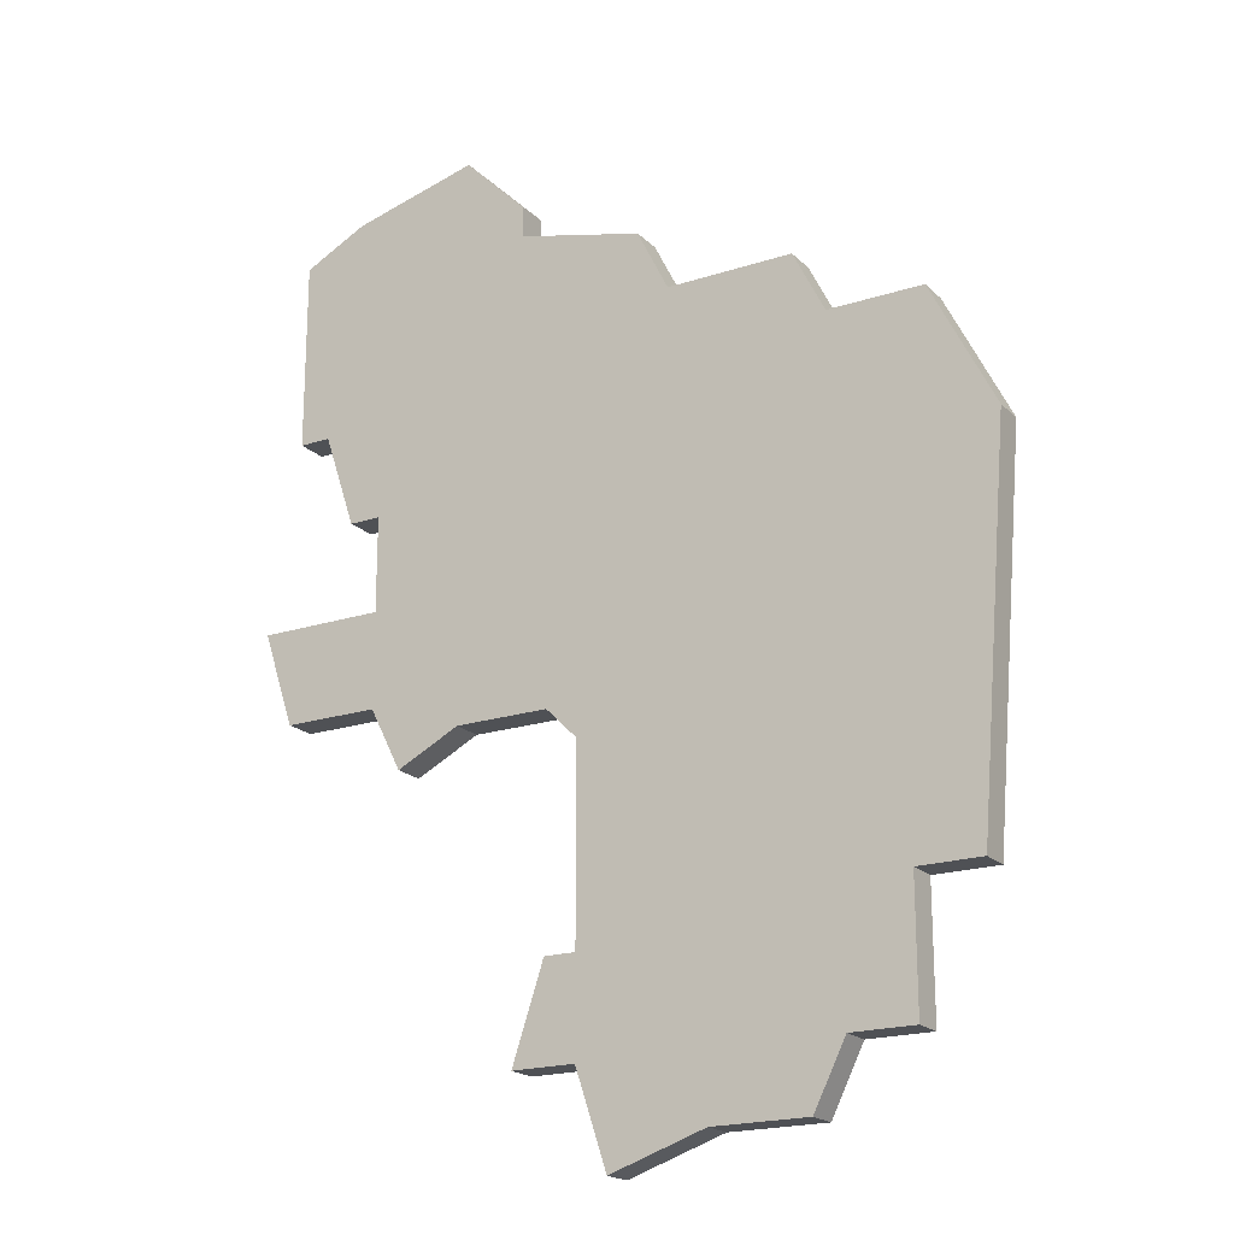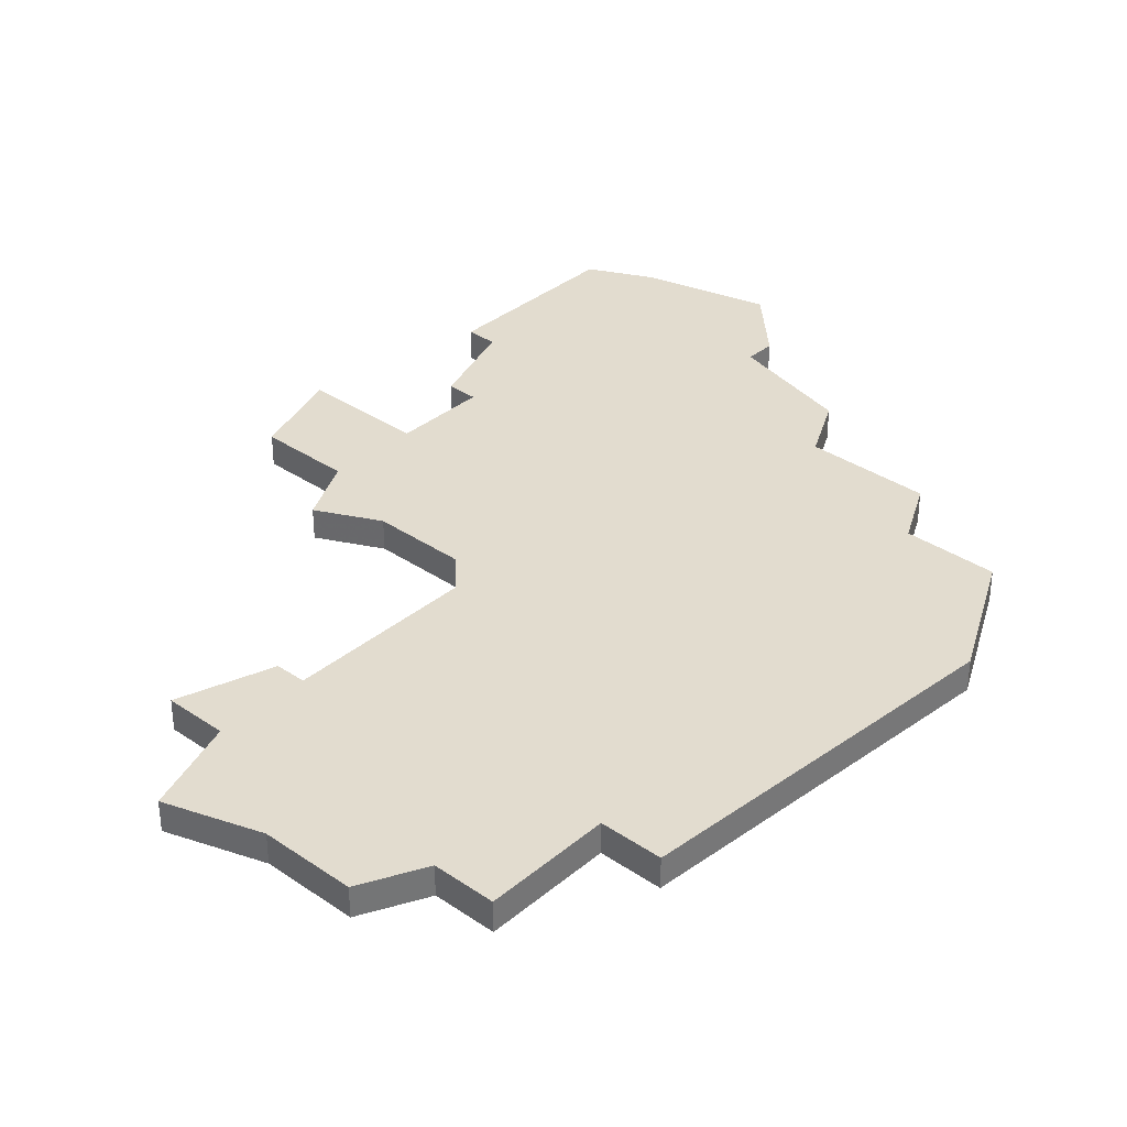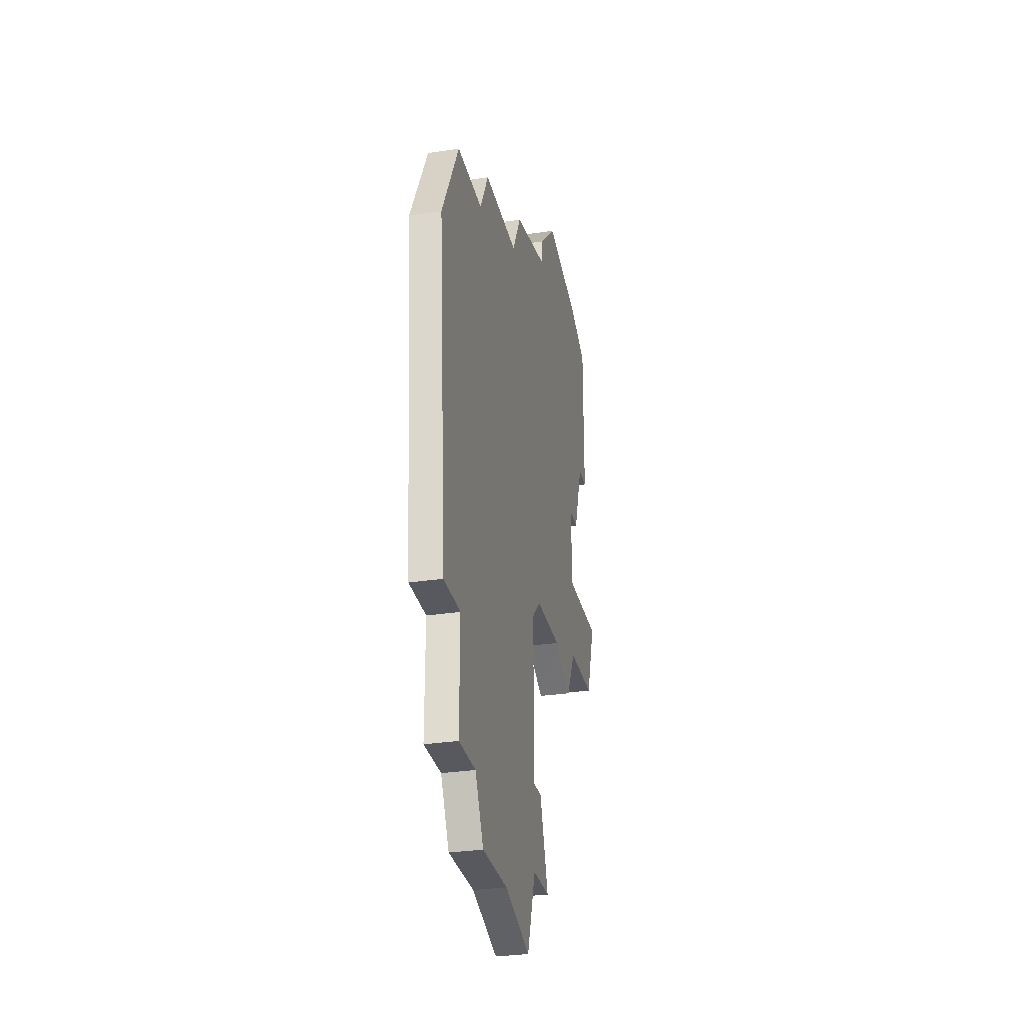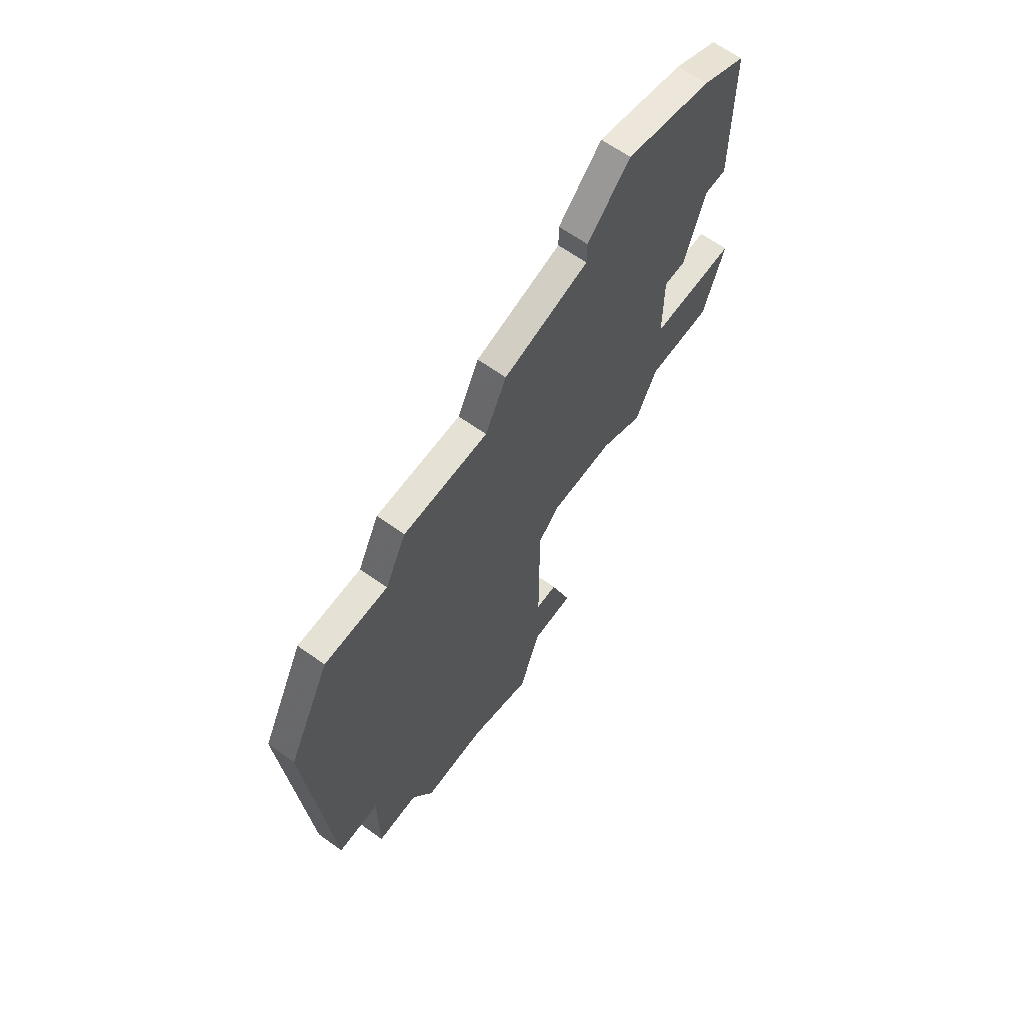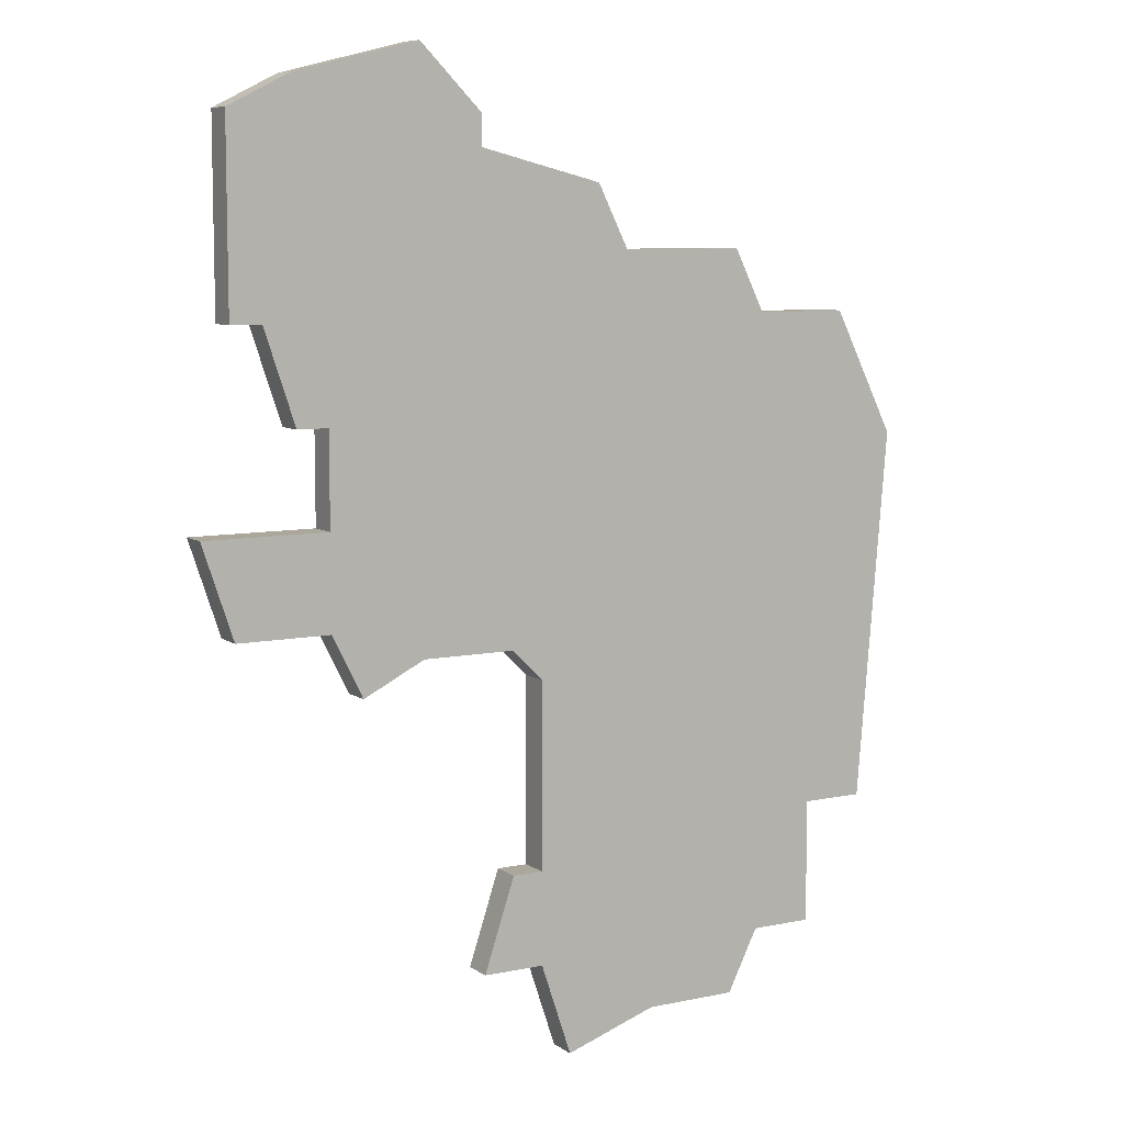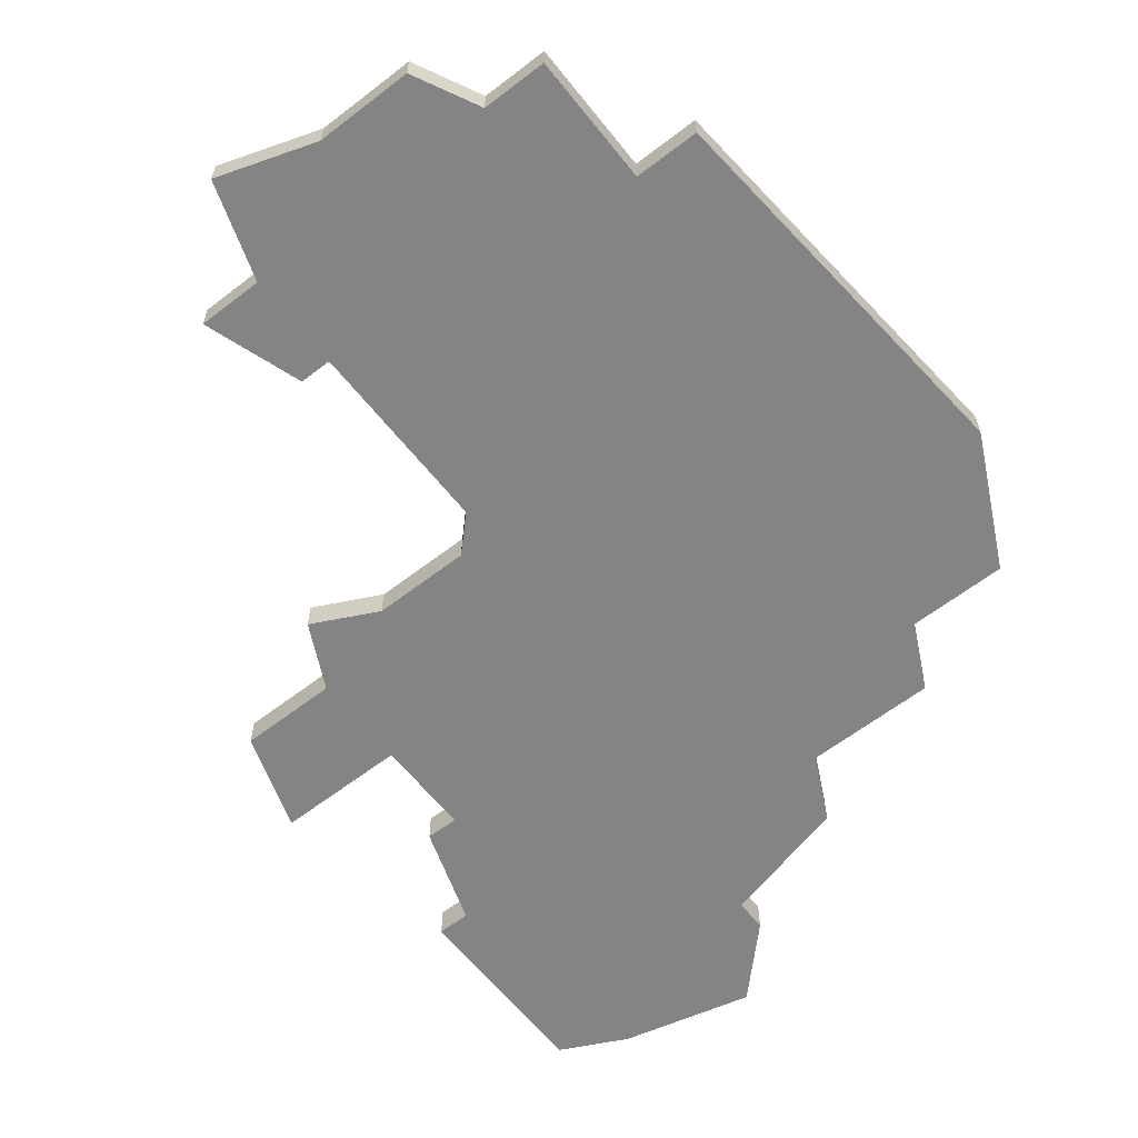
<metadata>
{"format":"obj","ext":"obj","renderer":"f3d","projection":"perspective","resolution":1024,"background":"white","views":[{"elev":-19.9,"azim":31.2,"up":"+Y"},{"elev":34.6,"azim":42.2,"up":"+Z"},{"elev":-30.4,"azim":102.5,"up":"+Y"},{"elev":64.9,"azim":125.8,"up":"+Y"},{"elev":8.1,"azim":-30.1,"up":"+Y"},{"elev":-61.3,"azim":38.2,"up":"+Z"}]}
</metadata>
<code>
v 3988 -1121 0
v 3988 -1121 1
v 3996 -1123 0
v 3996 -1123 1
v 3979 -1134 0
v 3979 -1134 1
v 3987 -1119 0
v 3987 -1119 1
v 3995 -1143 0
v 3995 -1143 1
v 3995 -1139 0
v 3995 -1139 1
v 3978 -1132 0
v 3978 -1132 1
v 3978 -1126 0
v 3978 -1126 1
v 3978 -1129 0
v 3978 -1129 1
v 3986 -1146 0
v 3986 -1146 1
v 3977 -1116 0
v 3977 -1116 1
v 3977 -1126 0
v 3977 -1126 1
v 3985 -1140 0
v 3985 -1140 1
v 3985 -1134 0
v 3985 -1134 1
v 3985 -1143 0
v 3985 -1143 1
v 3993 -1143 0
v 3993 -1143 1
v 3993 -1123 0
v 3993 -1123 1
v 3976 -1123 0
v 3976 -1123 1
v 3984 -1140 0
v 3984 -1140 1
v 3984 -1133 0
v 3984 -1133 1
v 3992 -1145 0
v 3992 -1145 1
v 3992 -1121 0
v 3992 -1121 1
v 3975 -1132 0
v 3975 -1132 1
v 3975 -1117 0
v 3975 -1117 1
v 3975 -1123 0
v 3975 -1123 1
v 3983 -1117 0
v 3983 -1117 1
v 3983 -1118 0
v 3983 -1118 1
v 3983 -1143 0
v 3983 -1143 1
v 3974 -1129 0
v 3974 -1129 1
v 3998 -1127 0
v 3998 -1127 1
v 3981 -1115 0
v 3981 -1115 1
v 3981 -1133 0
v 3981 -1133 1
v 3989 -1145 0
v 3989 -1145 1
v 3997 -1139 0
v 3997 -1139 1
f 17 13 45
f 45 57 17
f 17 63 13
f 29 55 37
f 13 63 5
f 63 17 39
f 39 17 15
f 35 47 21
f 49 47 35
f 15 23 35
f 35 21 53
f 15 53 1
f 21 61 53
f 51 53 61
f 15 35 53
f 29 65 19
f 65 29 25
f 25 31 65
f 65 31 41
f 31 11 9
f 25 11 31
f 27 11 25
f 33 39 1
f 1 53 7
f 33 27 39
f 39 15 1
f 27 33 59
f 33 1 43
f 59 33 3
f 27 59 11
f 59 67 11
f 29 37 25
f 46 14 18
f 18 58 46
f 14 64 18
f 38 56 30
f 6 64 14
f 40 18 64
f 16 18 40
f 22 48 36
f 36 48 50
f 36 24 16
f 54 22 36
f 2 54 16
f 54 62 22
f 62 54 52
f 54 36 16
f 20 66 30
f 26 30 66
f 66 32 26
f 42 32 66
f 10 12 32
f 32 12 26
f 26 12 28
f 2 40 34
f 8 54 2
f 40 28 34
f 2 16 40
f 60 34 28
f 44 2 34
f 4 34 60
f 12 60 28
f 12 68 60
f 26 38 30
f 48 22 47
f 47 22 21
f 50 48 49
f 49 48 47
f 36 50 35
f 35 50 49
f 24 36 23
f 23 36 35
f 16 24 15
f 15 24 23
f 18 16 17
f 17 16 15
f 58 18 57
f 57 18 17
f 46 58 45
f 45 58 57
f 14 46 13
f 13 46 45
f 6 14 5
f 5 14 13
f 64 6 63
f 63 6 5
f 40 64 39
f 39 64 63
f 28 40 27
f 27 40 39
f 26 28 25
f 25 28 27
f 38 26 37
f 37 26 25
f 56 38 55
f 55 38 37
f 30 56 29
f 29 56 55
f 20 30 19
f 19 30 29
f 66 20 65
f 65 20 19
f 42 66 41
f 41 66 65
f 32 42 31
f 31 42 41
f 10 32 9
f 9 32 31
f 12 10 11
f 11 10 9
f 68 12 67
f 67 12 11
f 60 68 59
f 59 68 67
f 4 60 3
f 3 60 59
f 34 4 33
f 33 4 3
f 44 34 43
f 43 34 33
f 2 44 1
f 1 44 43
f 8 2 7
f 7 2 1
f 54 8 53
f 53 8 7
f 52 54 51
f 51 54 53
f 22 62 21
f 21 62 61
f 62 52 61
f 61 52 51

</code>
